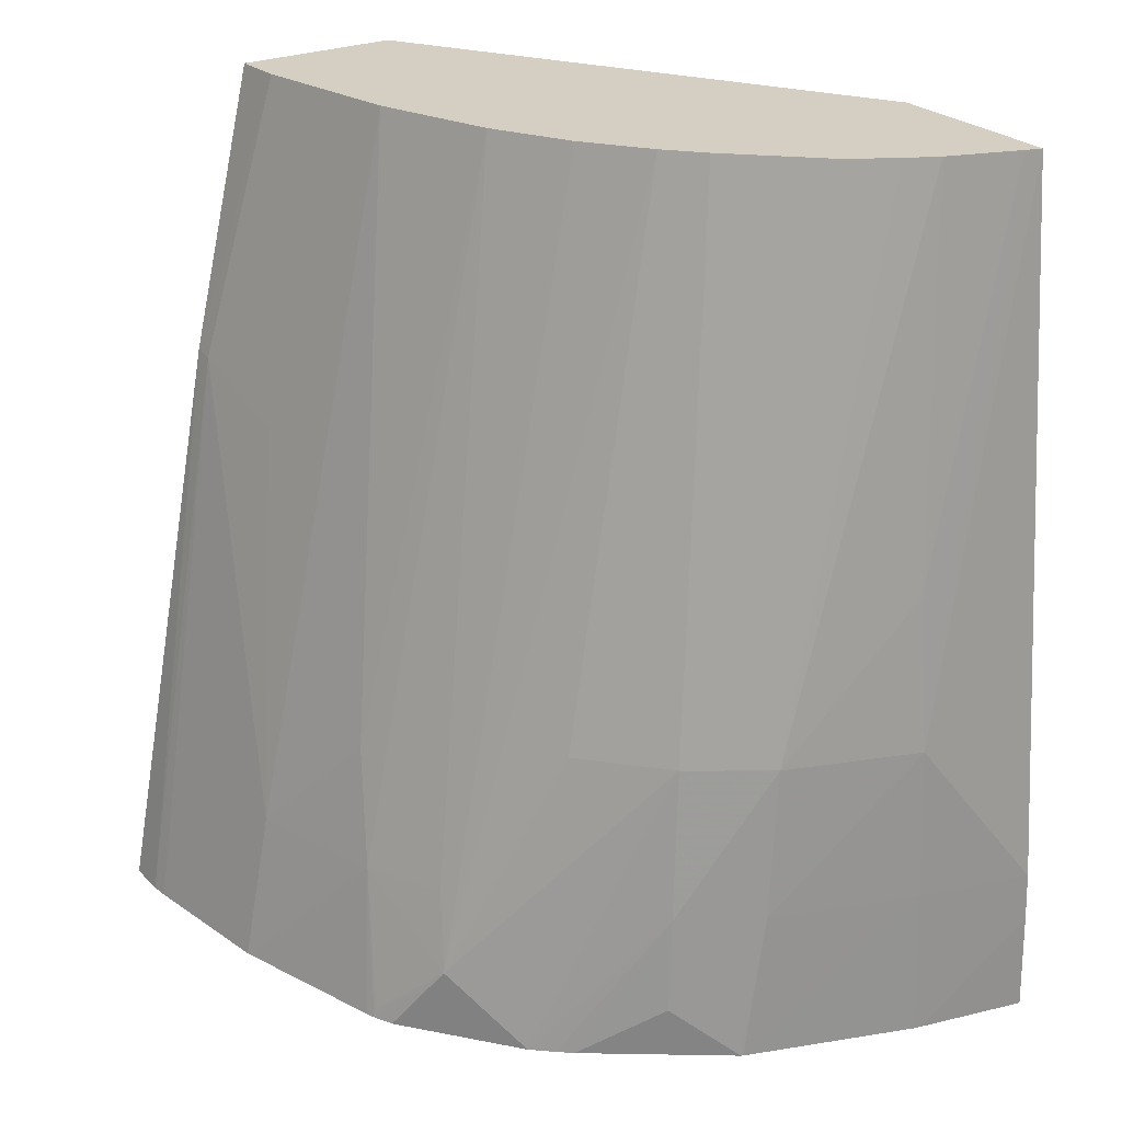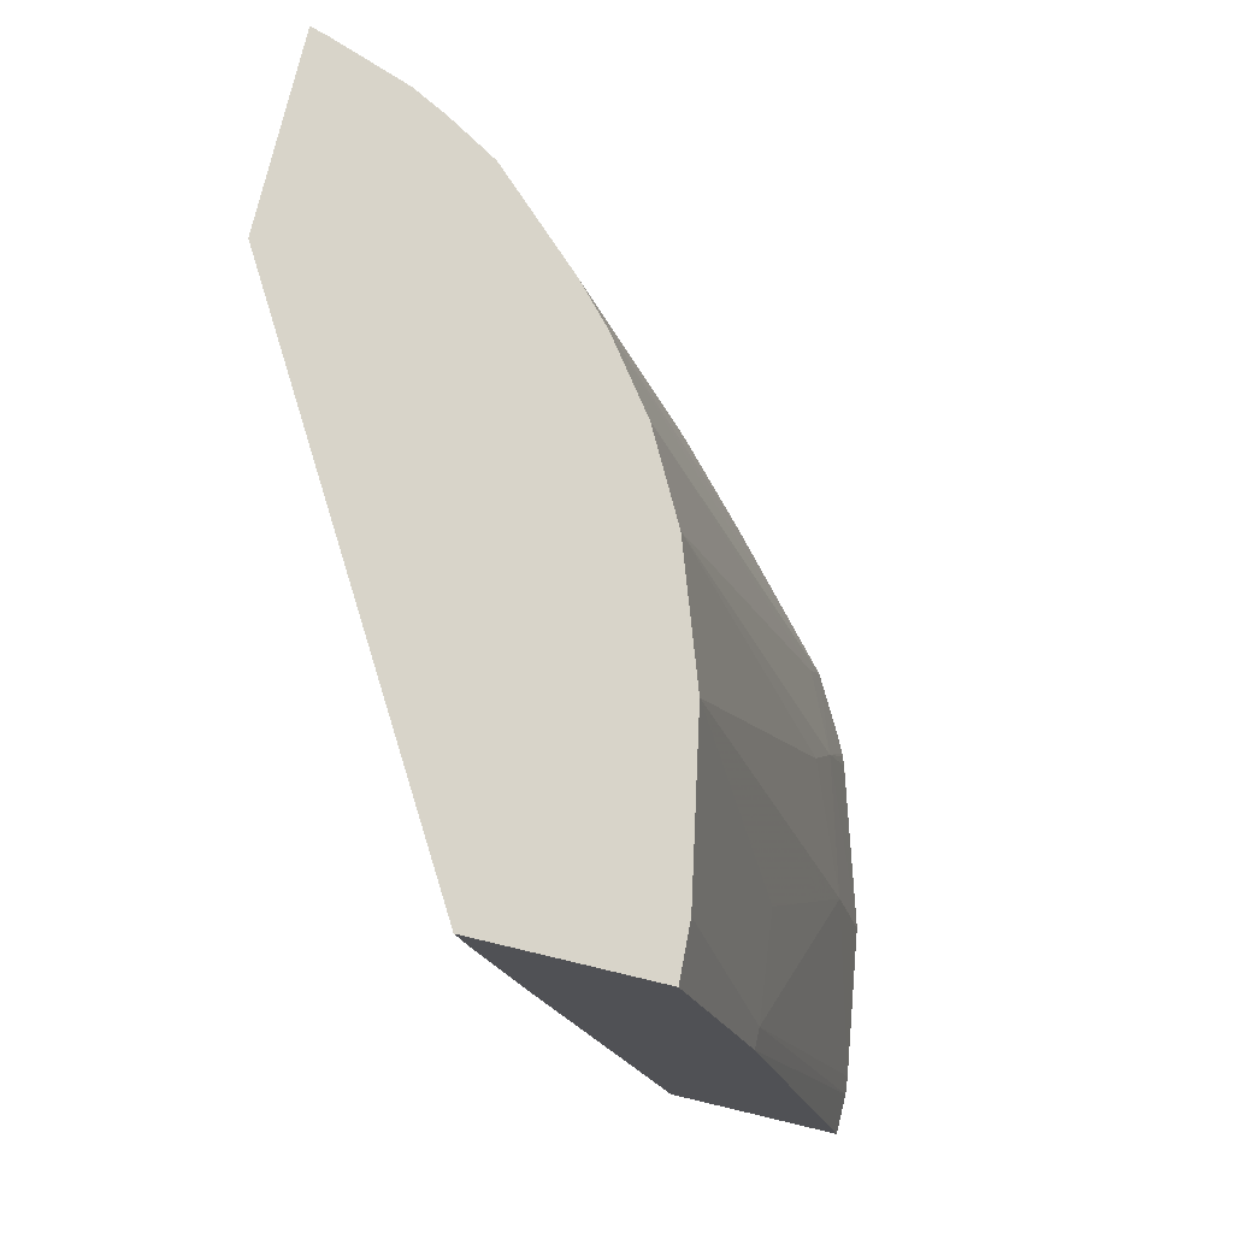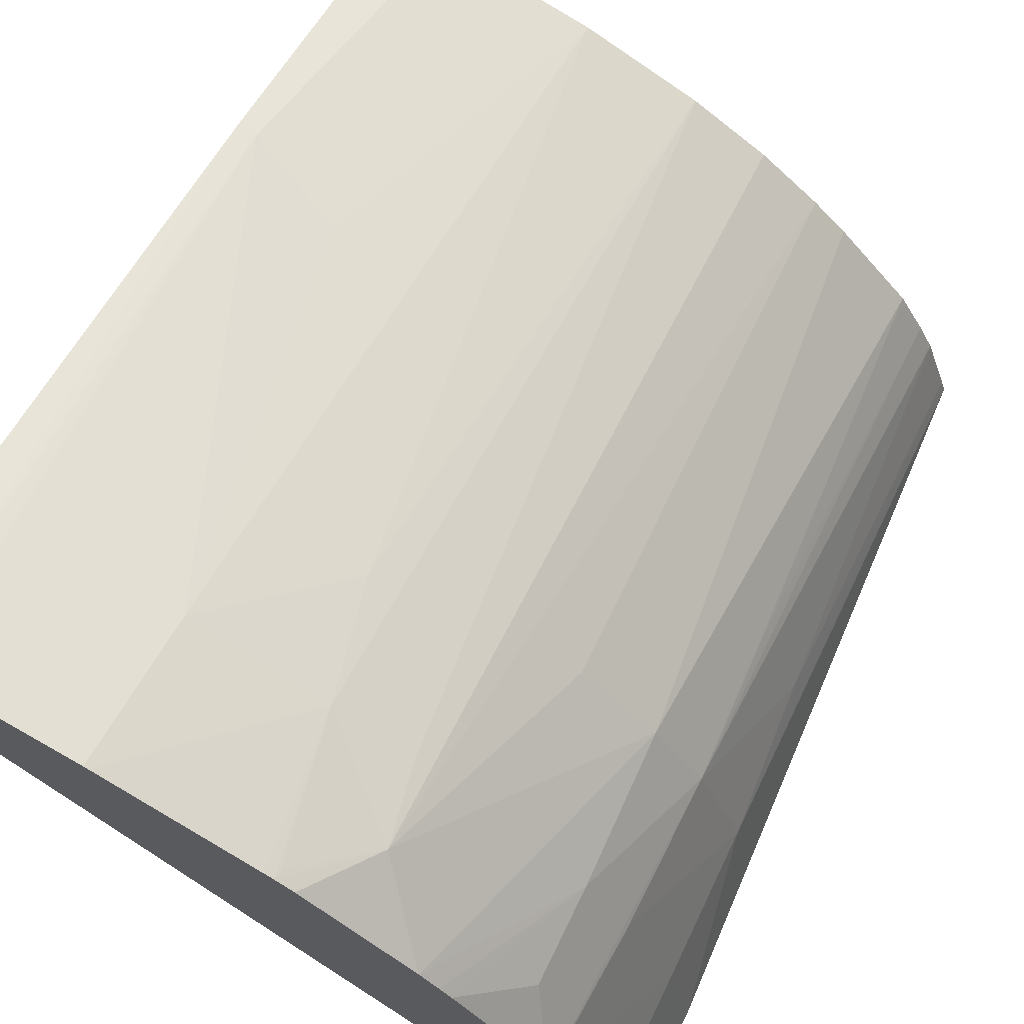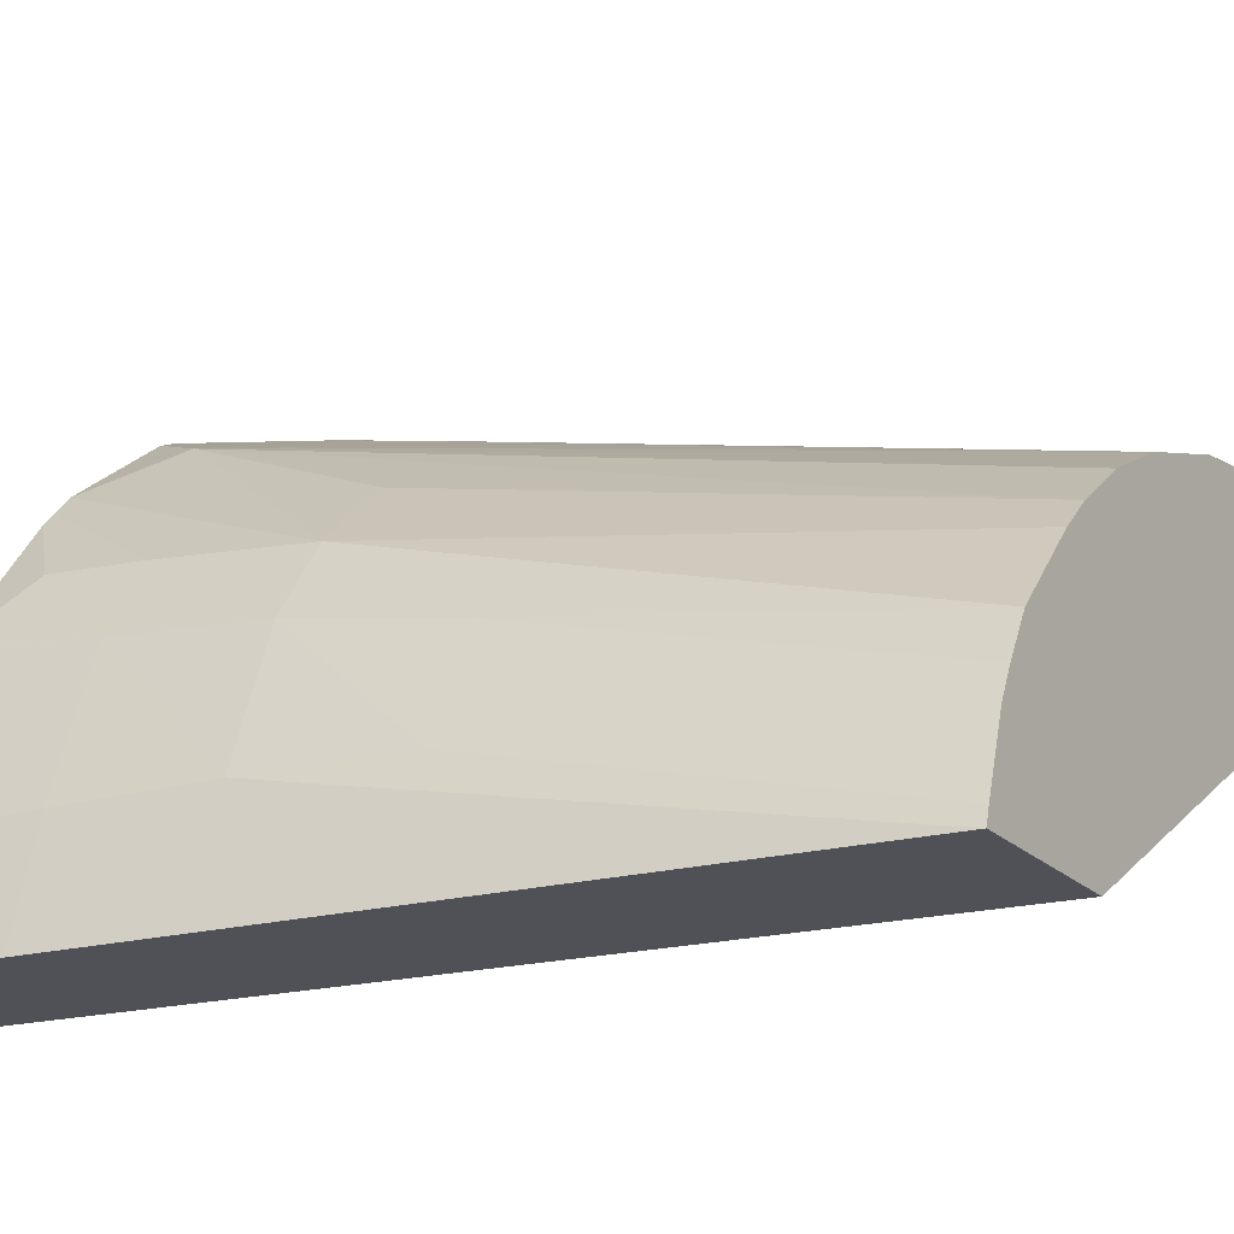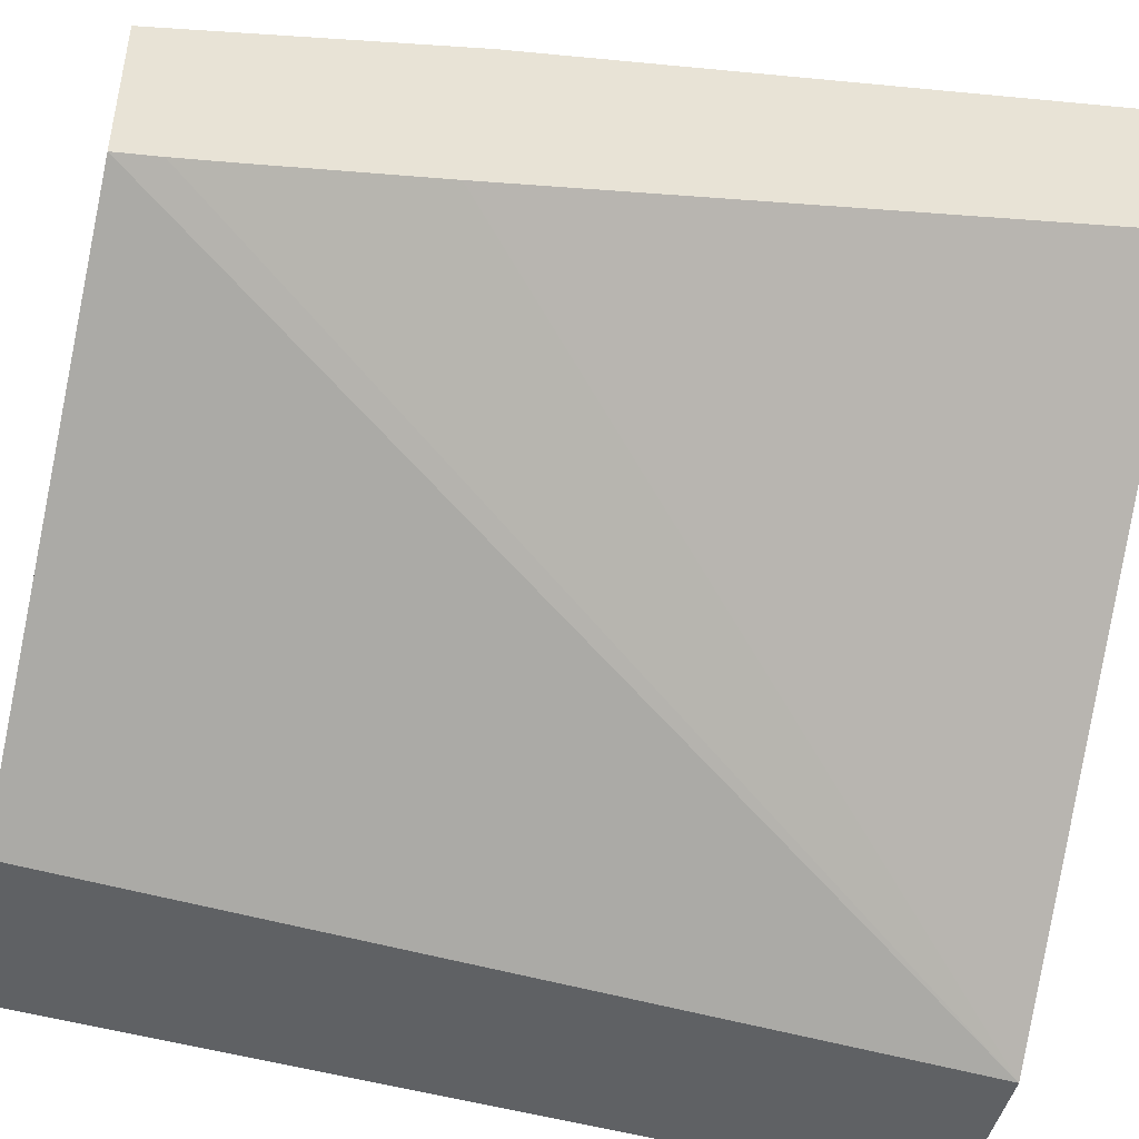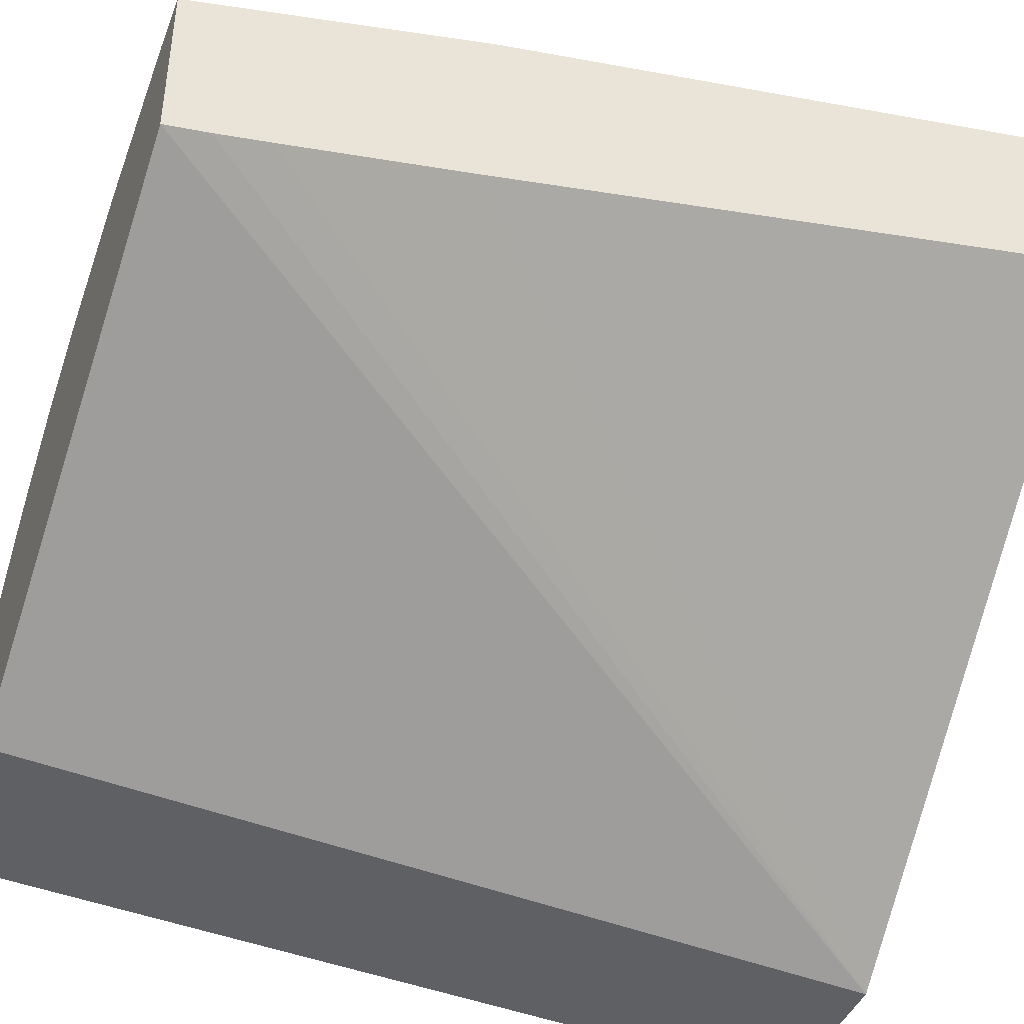
<metadata>
{"format":"obj","ext":"obj","renderer":"f3d","projection":"perspective","resolution":1024,"background":"white","views":[{"elev":25.6,"azim":55.8,"up":"+Y"},{"elev":75.6,"azim":-76.6,"up":"+Y"},{"elev":71.8,"azim":28.5,"up":"+Z"},{"elev":-20.4,"azim":120.7,"up":"+Z"},{"elev":-46.2,"azim":-103.7,"up":"+Z"},{"elev":-42.5,"azim":-110.7,"up":"+Z"}]}
</metadata>
<code>
v -0.03708 0.1269 0.03925
v -0.03364 0.1269 0.03645
v -0.03708 0.1269 0.0403
v -0.03708 0.1306 0.03848
v -0.03264 0.1269 0.03645
v -0.03708 0.1317 0.03827
v -0.03708 0.1318 0.03824
v -0.03708 0.132 0.03822
v -0.03708 0.1322 0.03817
v -0.03416 0.1322 0.03645
v -0.03683 0.1269 0.0403
v -0.03708 0.1305 0.03961
v -0.03279 0.1269 0.03713
v -0.03265 0.1275 0.03645
v -0.03708 0.1322 0.03918
v -0.03305 0.1322 0.03645
v -0.03672 0.1269 0.04029
v -0.03696 0.1305 0.0396
v -0.03676 0.1322 0.03917
v -0.0328 0.1269 0.03716
v -0.03266 0.1278 0.03645
v -0.03284 0.1278 0.03716
v -0.03308 0.1322 0.03655
v -0.03289 0.1288 0.03716
v -0.0358 0.1269 0.04015
v -0.0358 0.1278 0.03997
v -0.03632 0.1302 0.03954
v -0.0358 0.1322 0.03898
v -0.03317 0.1269 0.0382
v -0.03316 0.1278 0.03806
v -0.03324 0.1322 0.037
v -0.033 0.1297 0.03716
v -0.03319 0.1288 0.03798
v -0.03577 0.1269 0.04014
v -0.03496 0.1278 0.03972
v -0.03516 0.1285 0.03963
v -0.03507 0.1322 0.03873
v -0.03318 0.1269 0.03821
v -0.03334 0.1322 0.0372
v -0.03352 0.1288 0.03847
v -0.03345 0.1278 0.03854
v -0.03342 0.1272 0.03858
v -0.03327 0.1297 0.03783
v -0.03351 0.1322 0.03748
v -0.03481 0.1269 0.03985
v -0.03448 0.1278 0.0395
v -0.03475 0.1269 0.03983
v -0.03475 0.1269 0.03982
v -0.03436 0.1273 0.03956
v -0.03459 0.1322 0.03847
v -0.03376 0.1269 0.03902
v -0.034 0.1288 0.0389
v -0.03395 0.1269 0.03923
v -0.03399 0.1322 0.03799
v -0.03421 0.1322 0.03819
v -0.03383 0.1269 0.03911
v -0.03463 0.1269 0.03978
f 1 2 5
f 1 5 13
f 1 13 20
f 1 20 29
f 1 29 38
f 1 38 51
f 1 51 56
f 1 56 53
f 1 53 57
f 1 57 47
f 1 47 45
f 1 45 34
f 1 34 25
f 1 25 17
f 1 17 11
f 1 11 3
f 1 3 12
f 1 12 15
f 1 15 9
f 1 9 8
f 1 8 7
f 1 7 6
f 1 6 4
f 1 4 2
f 2 4 6
f 2 6 7
f 2 7 8
f 2 8 9
f 2 9 10
f 2 10 16
f 2 16 21
f 2 21 14
f 2 14 5
f 3 11 12
f 5 14 13
f 9 15 19
f 9 19 28
f 9 28 37
f 9 37 50
f 9 50 55
f 9 55 54
f 9 54 44
f 9 44 39
f 9 39 31
f 9 31 23
f 9 23 16
f 9 16 10
f 11 17 18
f 11 18 12
f 12 18 19
f 12 19 15
f 13 14 20
f 14 21 22
f 14 22 20
f 16 23 24
f 16 24 21
f 17 25 26
f 17 26 18
f 18 27 28
f 18 28 19
f 18 26 27
f 20 22 29
f 21 24 22
f 22 24 30
f 22 30 29
f 23 31 32
f 23 32 24
f 24 33 30
f 24 32 33
f 25 34 26
f 26 34 35
f 26 35 36
f 26 36 28
f 26 28 27
f 28 36 37
f 29 30 38
f 30 33 38
f 31 39 33
f 31 33 32
f 33 40 41
f 33 41 42
f 33 42 38
f 33 39 43
f 33 43 44
f 33 44 40
f 34 45 35
f 35 46 37
f 35 37 36
f 35 45 47
f 35 47 48
f 35 48 49
f 35 49 46
f 37 46 50
f 38 42 51
f 39 44 43
f 40 52 49
f 40 49 53
f 40 53 41
f 40 44 54
f 40 54 55
f 40 55 52
f 41 53 56
f 41 56 51
f 41 51 42
f 46 49 50
f 47 57 49
f 47 49 48
f 49 57 53
f 49 52 55
f 49 55 50

</code>
